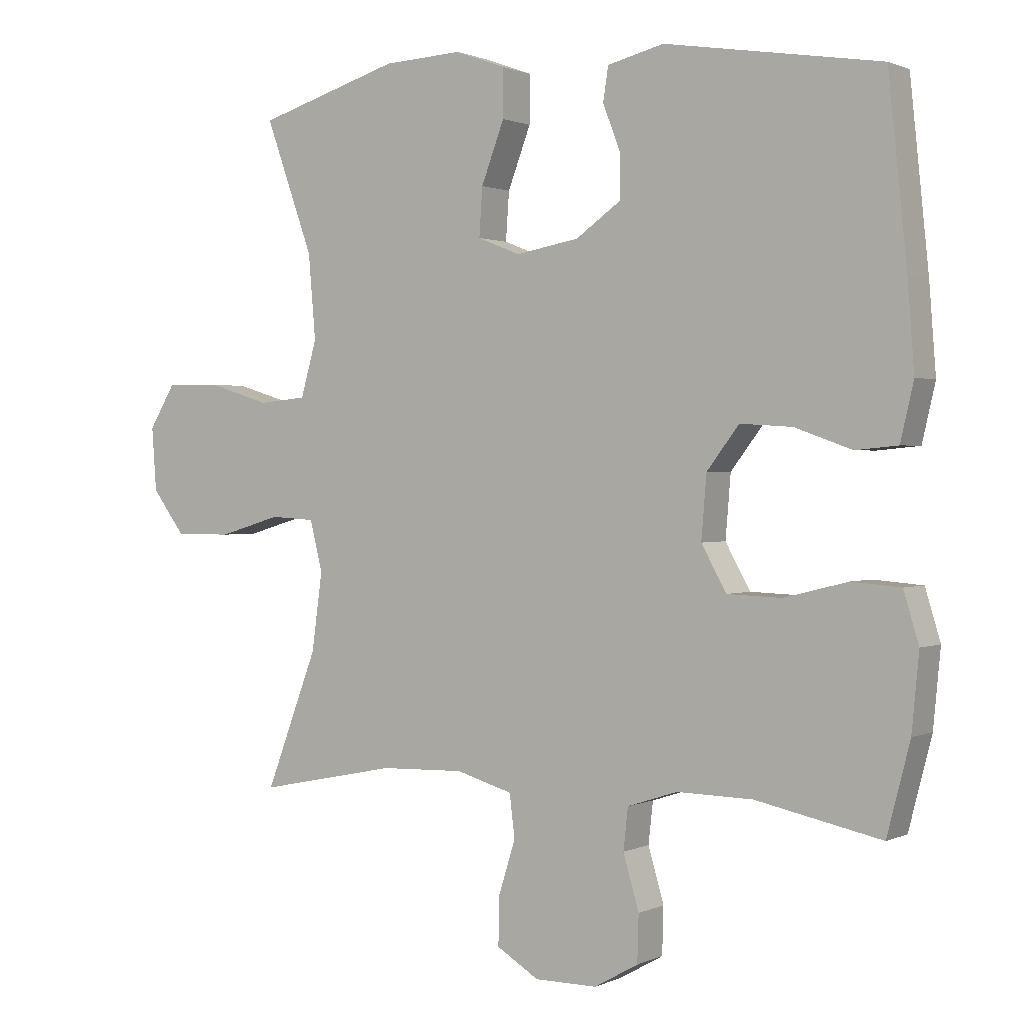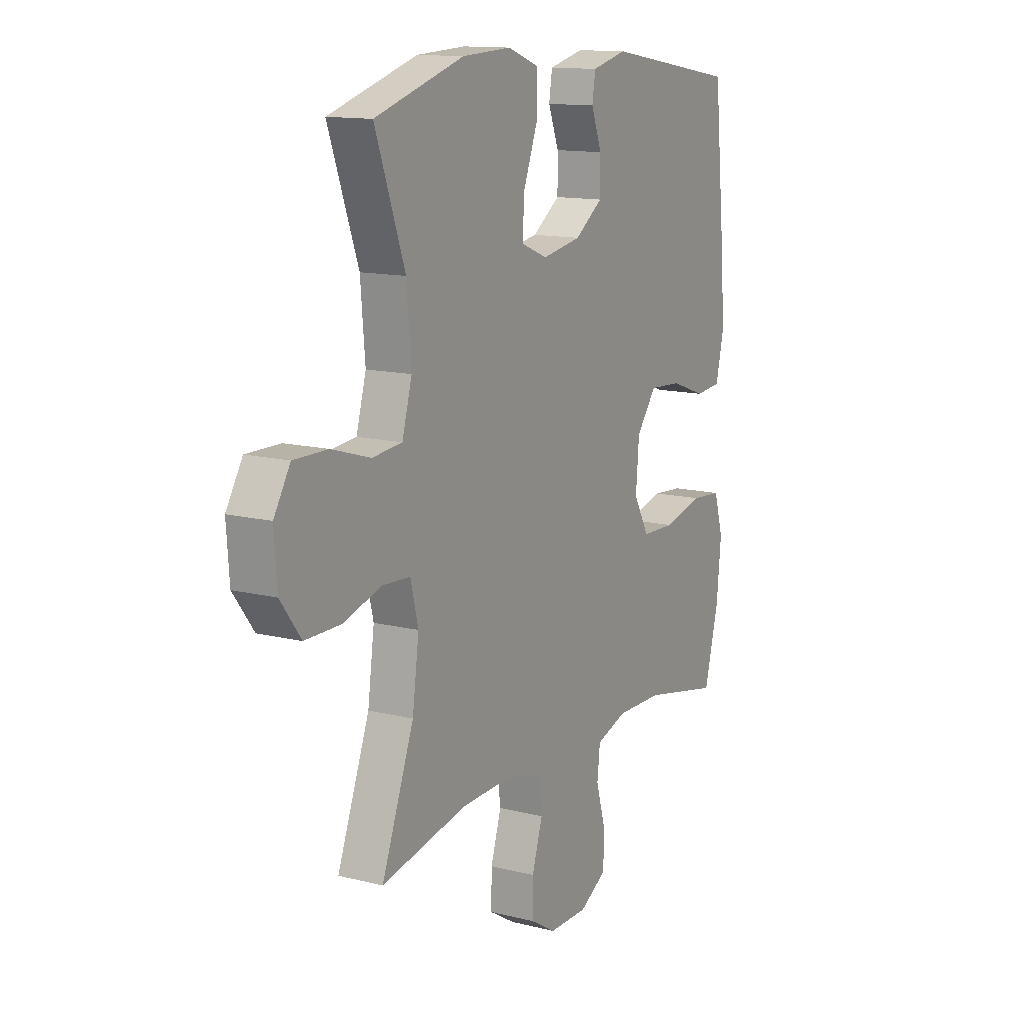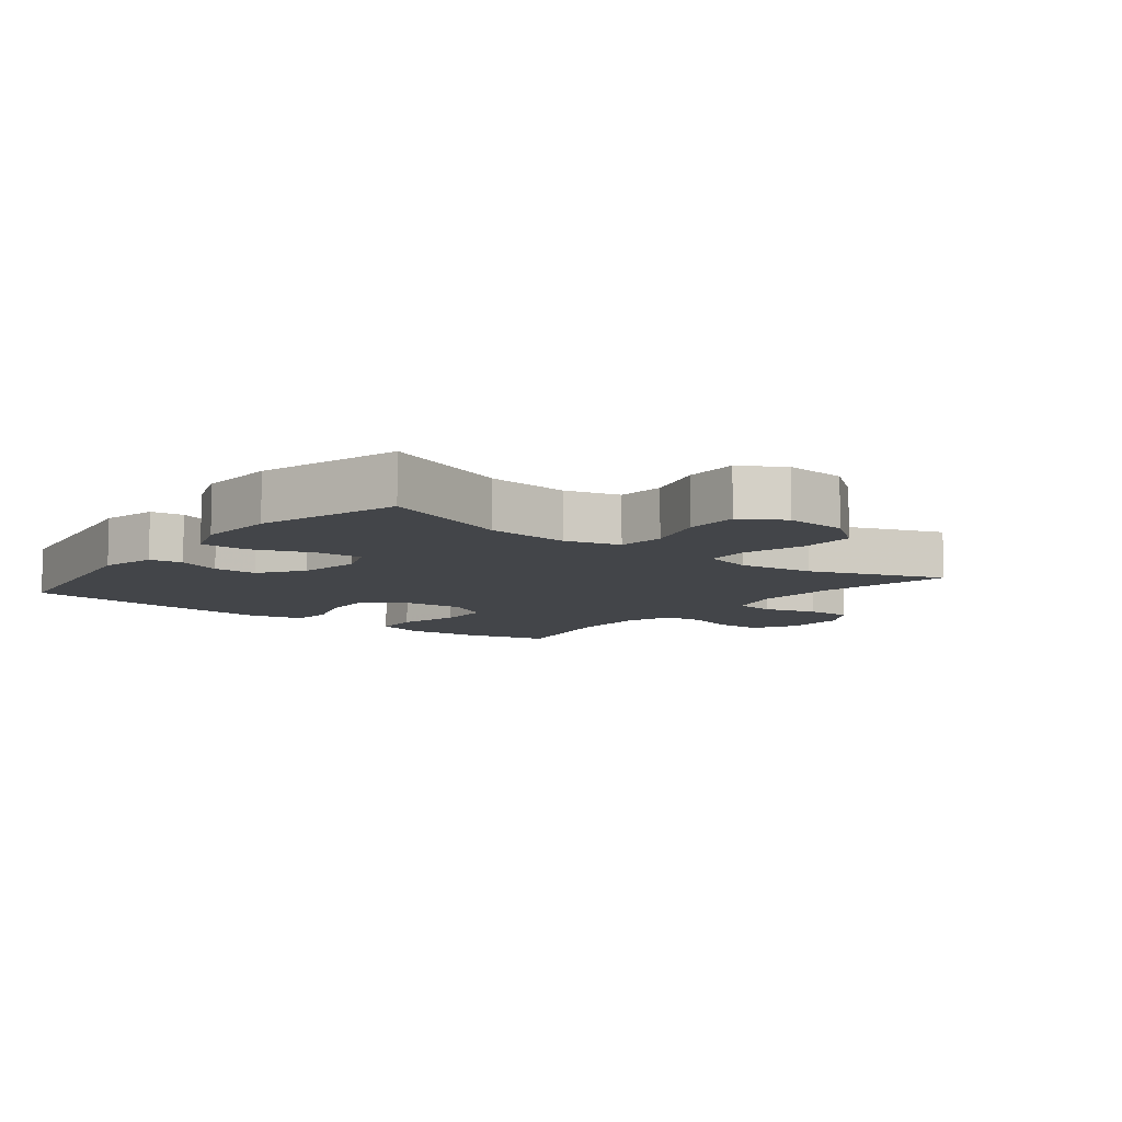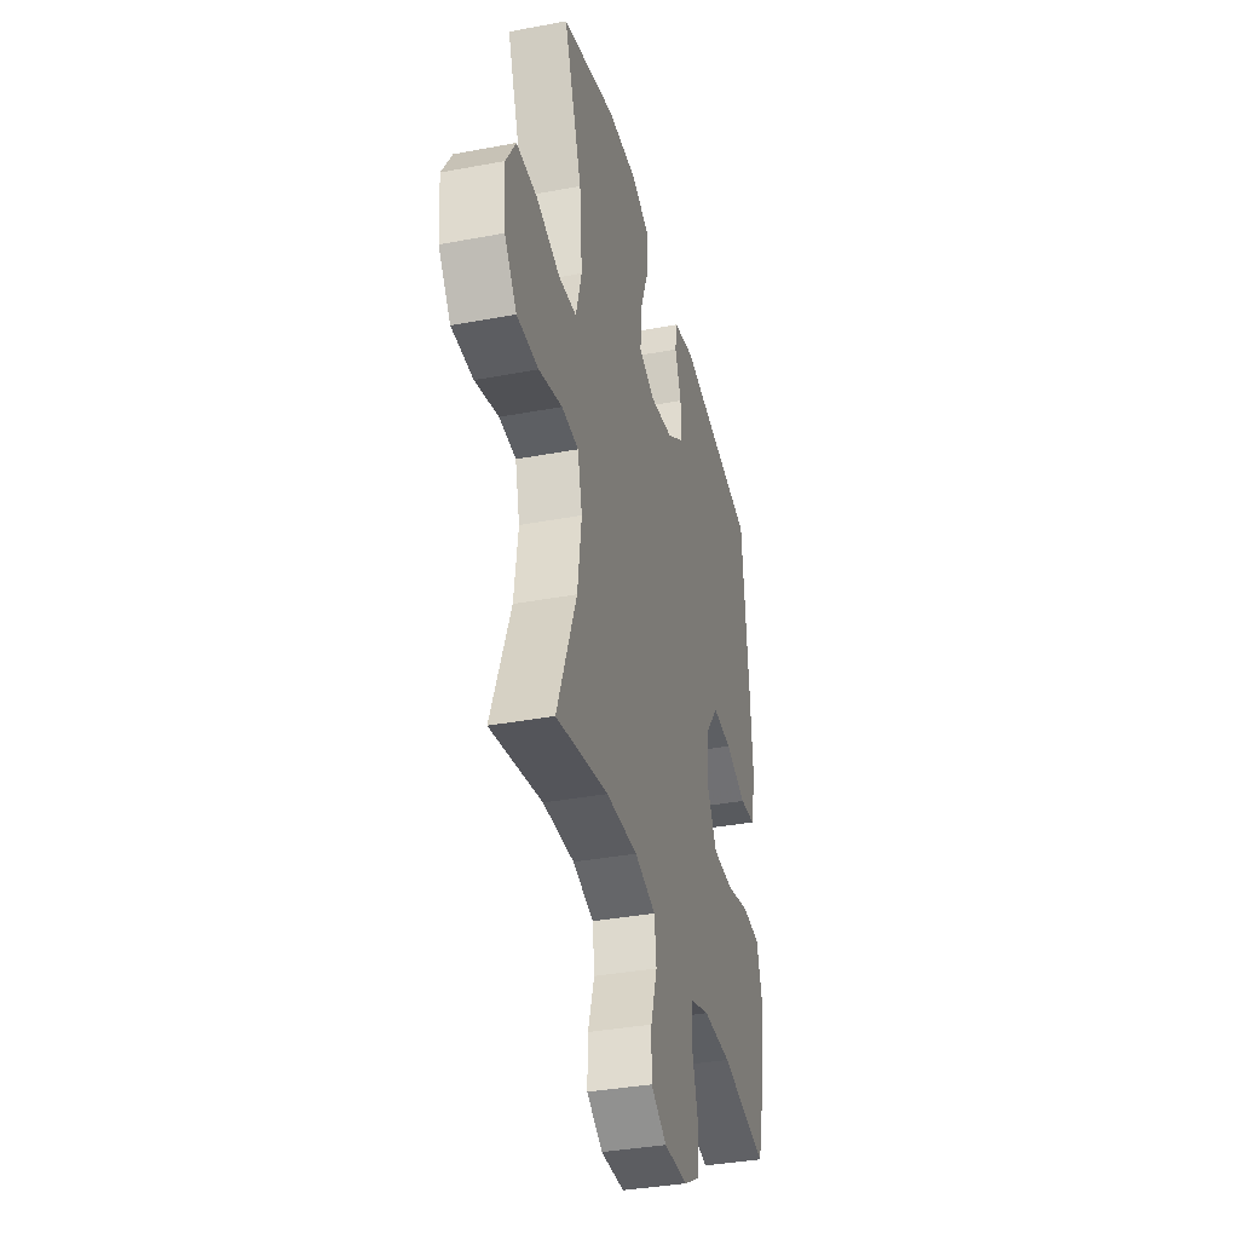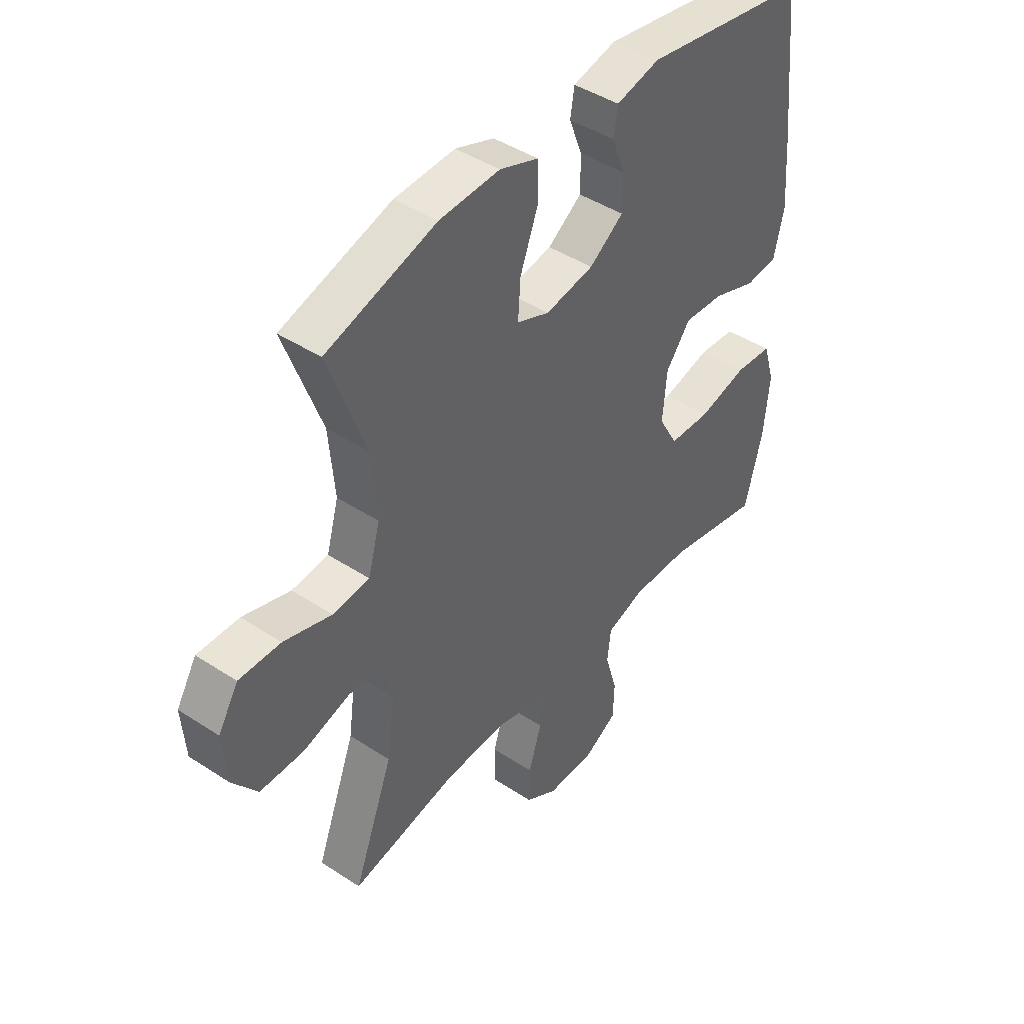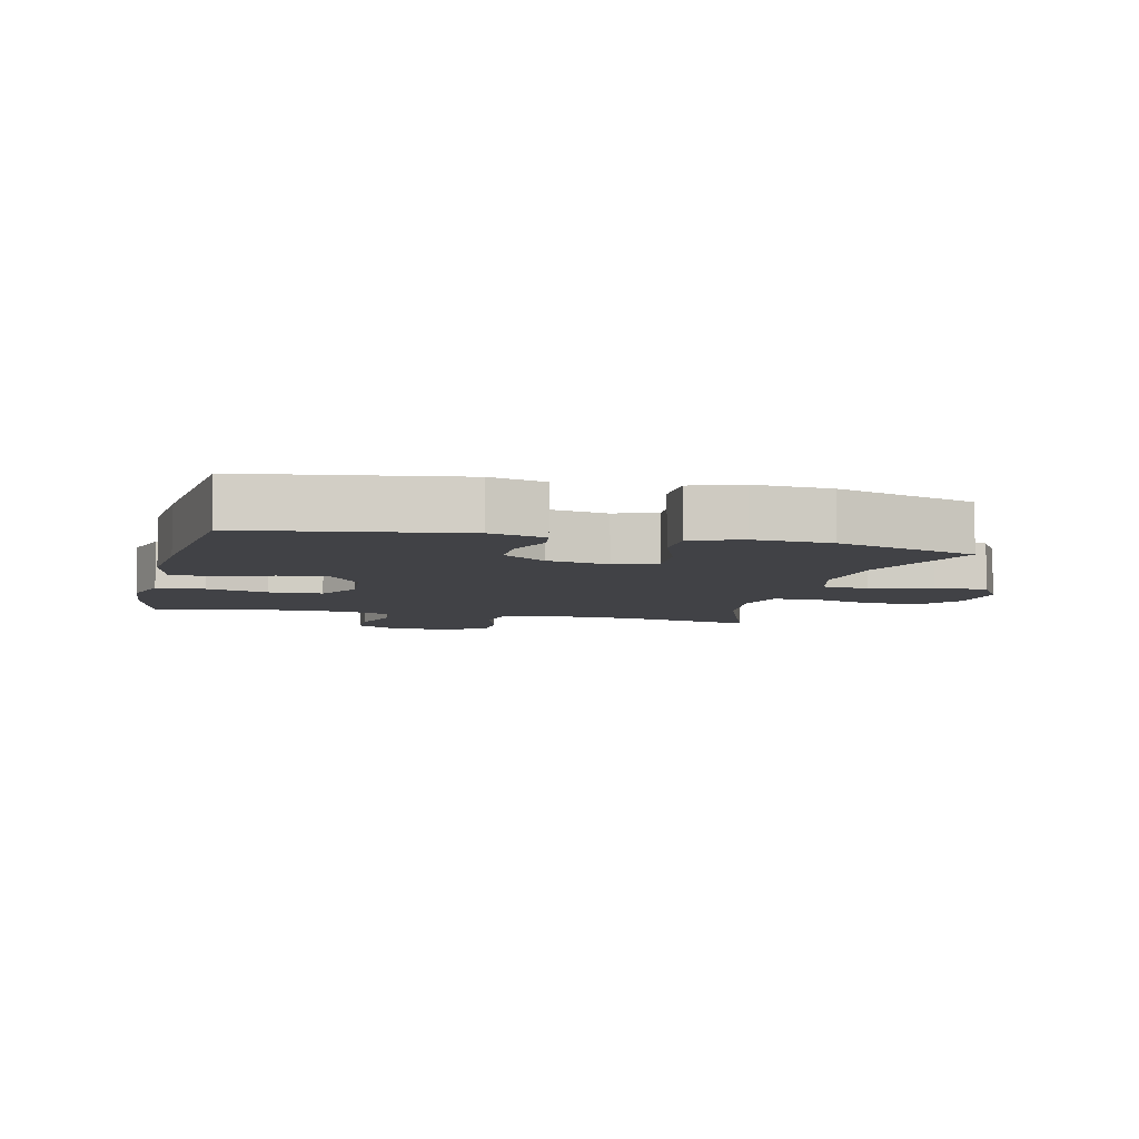
<metadata>
{"format":"obj","ext":"obj","renderer":"f3d","projection":"perspective","resolution":1024,"background":"white","views":[{"elev":1.0,"azim":-147.5,"up":"+Z"},{"elev":13.3,"azim":119.5,"up":"+Z"},{"elev":-8.7,"azim":51.7,"up":"+Y"},{"elev":-36.5,"azim":103.8,"up":"+Z"},{"elev":44.0,"azim":127.6,"up":"+Z"},{"elev":-6.7,"azim":-13.9,"up":"+Y"}]}
</metadata>
<code>
v 0.5 0.07 -0.5
v 0.288 0.07 -0.457
v 0.16 0.07 -0.453
v 0.074 0.07 -0.478
v 0.066 0.07 -0.543
v 0.092 0.07 -0.626
v 0.093 0.07 -0.698
v 0.029 0.07 -0.737
v -0.066 0.07 -0.737
v -0.133 0.07 -0.699
v -0.135 0.07 -0.628
v -0.111 0.07 -0.546
v -0.118 0.07 -0.483
v -0.194 0.07 -0.458
v -0.309 0.07 -0.46
v -0.5 0.07 -0.5
v -0.535 0.07 -0.364
v -0.546 0.07 -0.249
v -0.523 0.07 -0.173
v -0.449 0.07 -0.167
v -0.352 0.07 -0.191
v -0.269 0.07 -0.188
v -0.231 0.07 -0.12
v -0.239 0.07 -0.025
v -0.288 0.07 0.039
v -0.367 0.07 0.034
v -0.454 0.07 0.003
v -0.518 0.07 0.009
v -0.538 0.07 0.095
v -0.528 0.07 0.226
v -0.5 0.07 0.5
v -0.172 0.07 0.553
v -0.086 0.07 0.532
v -0.078 0.07 0.481
v -0.104 0.07 0.413
v -0.104 0.07 0.345
v -0.036 0.07 0.297
v 0.06 0.07 0.28
v 0.125 0.07 0.306
v 0.12 0.07 0.379
v 0.085 0.07 0.471
v 0.085 0.07 0.544
v 0.162 0.07 0.572
v 0.282 0.07 0.566
v 0.5 0.07 0.5
v 0.427 0.07 0.298
v 0.416 0.07 0.17
v 0.44 0.07 0.085
v 0.513 0.07 0.078
v 0.608 0.07 0.107
v 0.691 0.07 0.108
v 0.731 0.07 0.042
v 0.724 0.07 -0.054
v 0.674 0.07 -0.121
v 0.587 0.07 -0.121
v 0.492 0.07 -0.093
v 0.424 0.07 -0.097
v 0.405 0.07 -0.174
v 0.421 0.07 -0.292
v 0.5 0 -0.5
v 0.288 0 -0.457
v 0.16 0 -0.453
v 0.074 0 -0.478
v 0.066 0 -0.543
v 0.092 0 -0.626
v 0.093 0 -0.698
v 0.029 0 -0.737
v -0.066 0 -0.737
v -0.133 0 -0.699
v -0.135 0 -0.628
v -0.111 0 -0.546
v -0.118 0 -0.483
v -0.194 0 -0.458
v -0.309 0 -0.46
v -0.5 0 -0.5
v -0.535 0 -0.364
v -0.546 0 -0.249
v -0.523 0 -0.173
v -0.449 0 -0.167
v -0.352 0 -0.191
v -0.269 0 -0.188
v -0.231 0 -0.12
v -0.239 0 -0.025
v -0.288 0 0.039
v -0.367 0 0.034
v -0.454 0 0.003
v -0.518 0 0.009
v -0.538 0 0.095
v -0.528 0 0.226
v -0.5 0 0.5
v -0.172 0 0.553
v -0.086 0 0.532
v -0.078 0 0.481
v -0.104 0 0.413
v -0.104 0 0.345
v -0.036 0 0.297
v 0.06 0 0.28
v 0.125 0 0.306
v 0.12 0 0.379
v 0.085 0 0.471
v 0.085 0 0.544
v 0.162 0 0.572
v 0.282 0 0.566
v 0.5 0 0.5
v 0.427 0 0.298
v 0.416 0 0.17
v 0.44 0 0.085
v 0.513 0 0.078
v 0.608 0 0.107
v 0.691 0 0.108
v 0.731 0 0.042
v 0.724 0 -0.054
v 0.674 0 -0.121
v 0.587 0 -0.121
v 0.492 0 -0.093
v 0.424 0 -0.097
v 0.405 0 -0.174
v 0.421 0 -0.292
f 53 54 55 56
f 53 56 57
f 52 53 57
f 49 50 51 52
f 48 49 52 57
f 47 48 57 58
f 43 44 45 46
f 43 46 47
f 40 41 42 43
f 39 40 43 47
f 38 39 47 58
f 32 33 34 35
f 32 35 36
f 31 32 36
f 30 31 36 37
f 26 27 28 29
f 25 26 29 30
f 18 19 20 21
f 18 21 22
f 15 16 17 18
f 14 15 18 22
f 13 14 22 23
f 9 10 11 12
f 9 12 13
f 8 9 13
f 5 6 7 8
f 4 5 8 13
f 3 4 13 23
f 59 1 2
f 25 30 37 38
f 24 25 38 58
f 23 24 58 59
f 2 3 23 59
f 115 114 113 112
f 116 115 112
f 116 112 111
f 111 110 109 108
f 116 111 108 107
f 117 116 107 106
f 105 104 103 102
f 106 105 102
f 102 101 100 99
f 106 102 99 98
f 117 106 98 97
f 94 93 92 91
f 95 94 91
f 95 91 90
f 96 95 90 89
f 88 87 86 85
f 89 88 85 84
f 80 79 78 77
f 81 80 77
f 77 76 75 74
f 81 77 74 73
f 82 81 73 72
f 71 70 69 68
f 72 71 68
f 72 68 67
f 67 66 65 64
f 72 67 64 63
f 82 72 63 62
f 61 60 118
f 97 96 89 84
f 117 97 84 83
f 118 117 83 82
f 118 82 62 61
f 1 60 61 2
f 2 61 62 3
f 3 62 63 4
f 4 63 64 5
f 5 64 65 6
f 6 65 66 7
f 7 66 67 8
f 8 67 68 9
f 9 68 69 10
f 10 69 70 11
f 11 70 71 12
f 12 71 72 13
f 13 72 73 14
f 14 73 74 15
f 15 74 75 16
f 16 75 76 17
f 17 76 77 18
f 18 77 78 19
f 19 78 79 20
f 20 79 80 21
f 21 80 81 22
f 22 81 82 23
f 23 82 83 24
f 24 83 84 25
f 25 84 85 26
f 26 85 86 27
f 27 86 87 28
f 28 87 88 29
f 29 88 89 30
f 30 89 90 31
f 31 90 91 32
f 32 91 92 33
f 33 92 93 34
f 34 93 94 35
f 35 94 95 36
f 36 95 96 37
f 37 96 97 38
f 38 97 98 39
f 39 98 99 40
f 40 99 100 41
f 41 100 101 42
f 42 101 102 43
f 43 102 103 44
f 44 103 104 45
f 45 104 105 46
f 46 105 106 47
f 47 106 107 48
f 48 107 108 49
f 49 108 109 50
f 50 109 110 51
f 51 110 111 52
f 52 111 112 53
f 53 112 113 54
f 54 113 114 55
f 55 114 115 56
f 56 115 116 57
f 57 116 117 58
f 58 117 118 59
f 59 118 60 1

</code>
